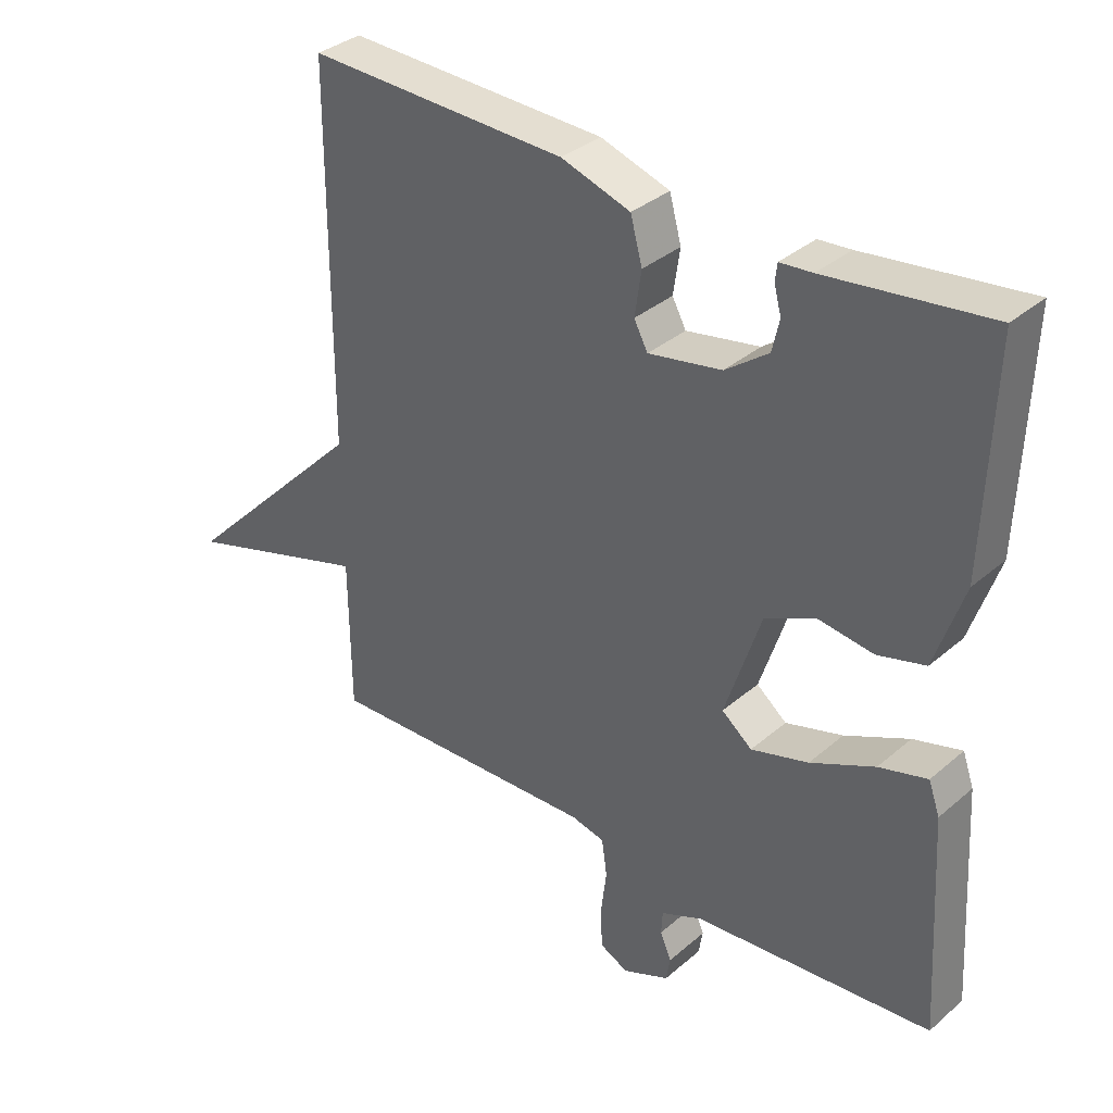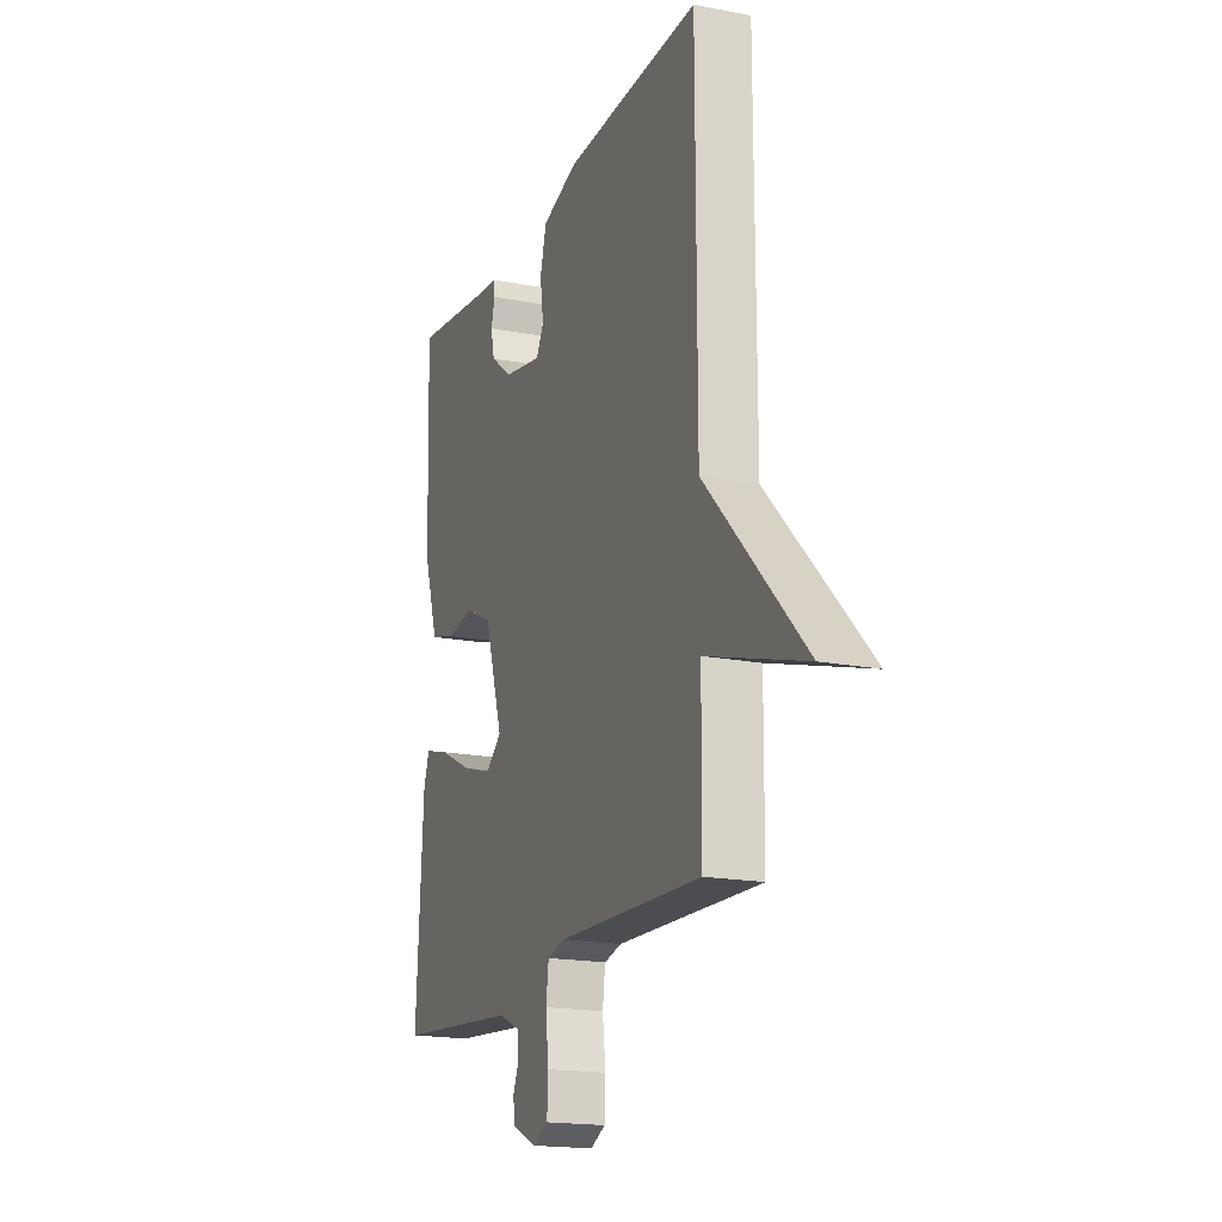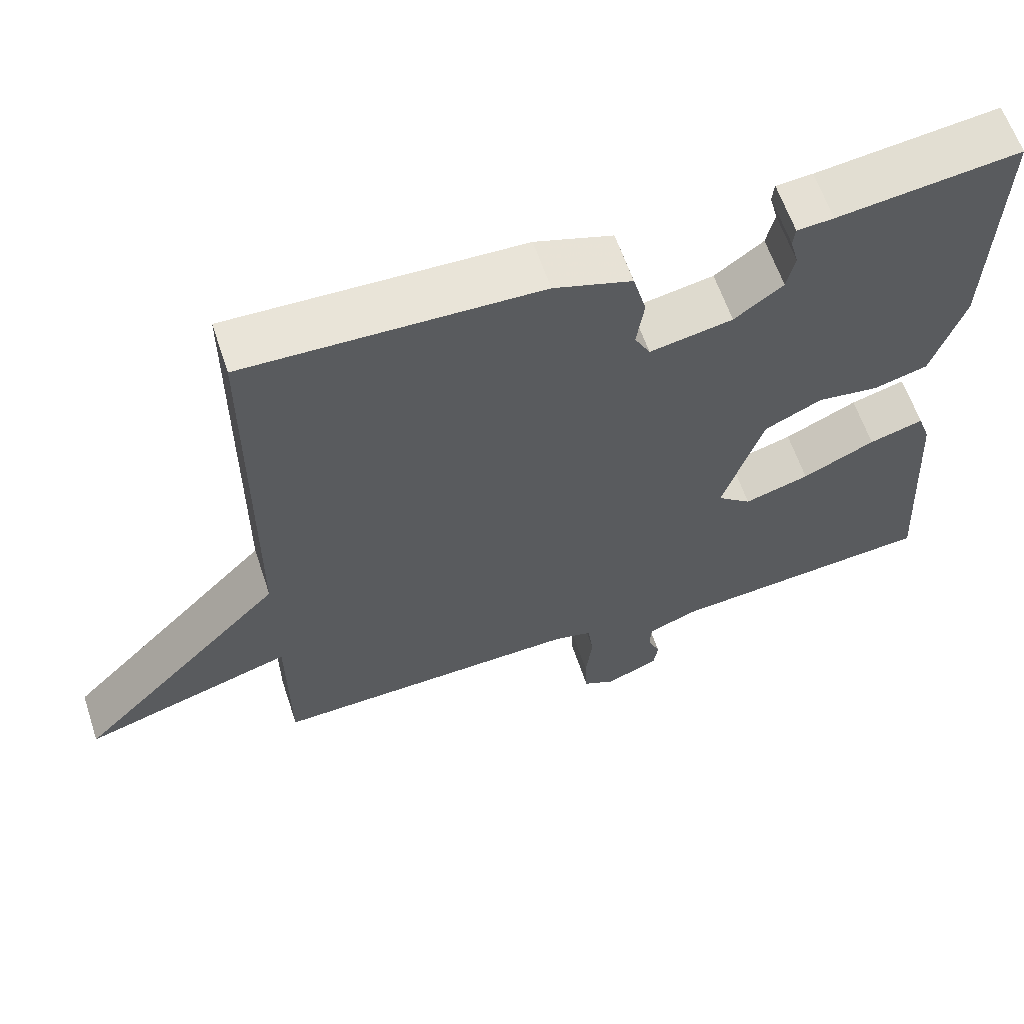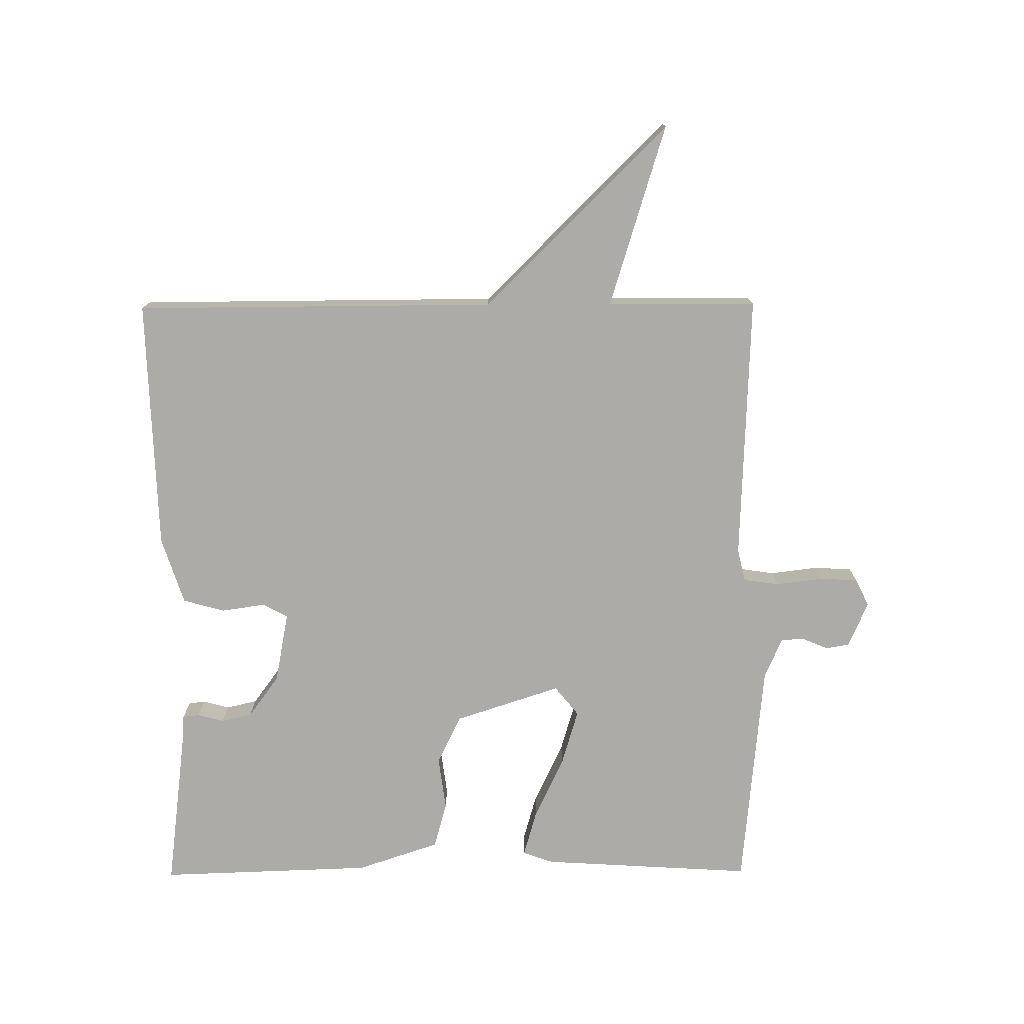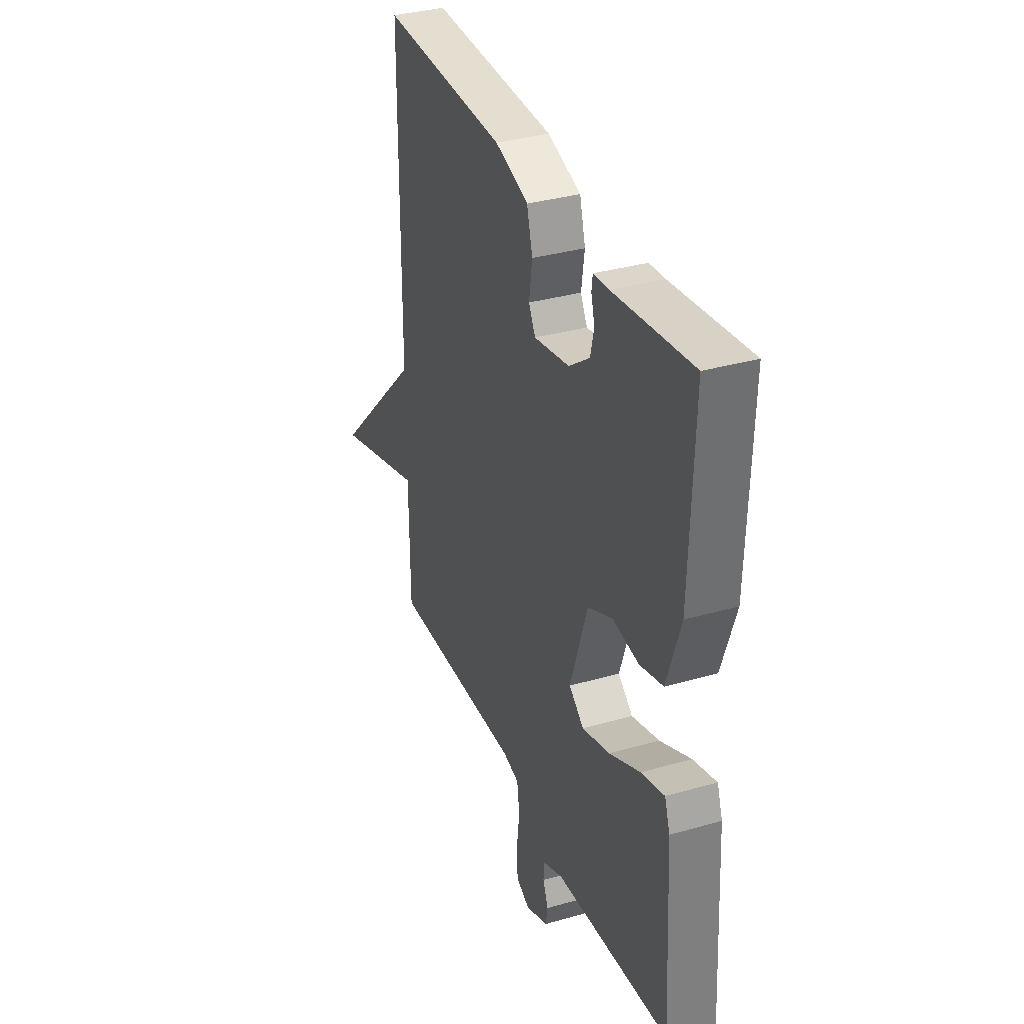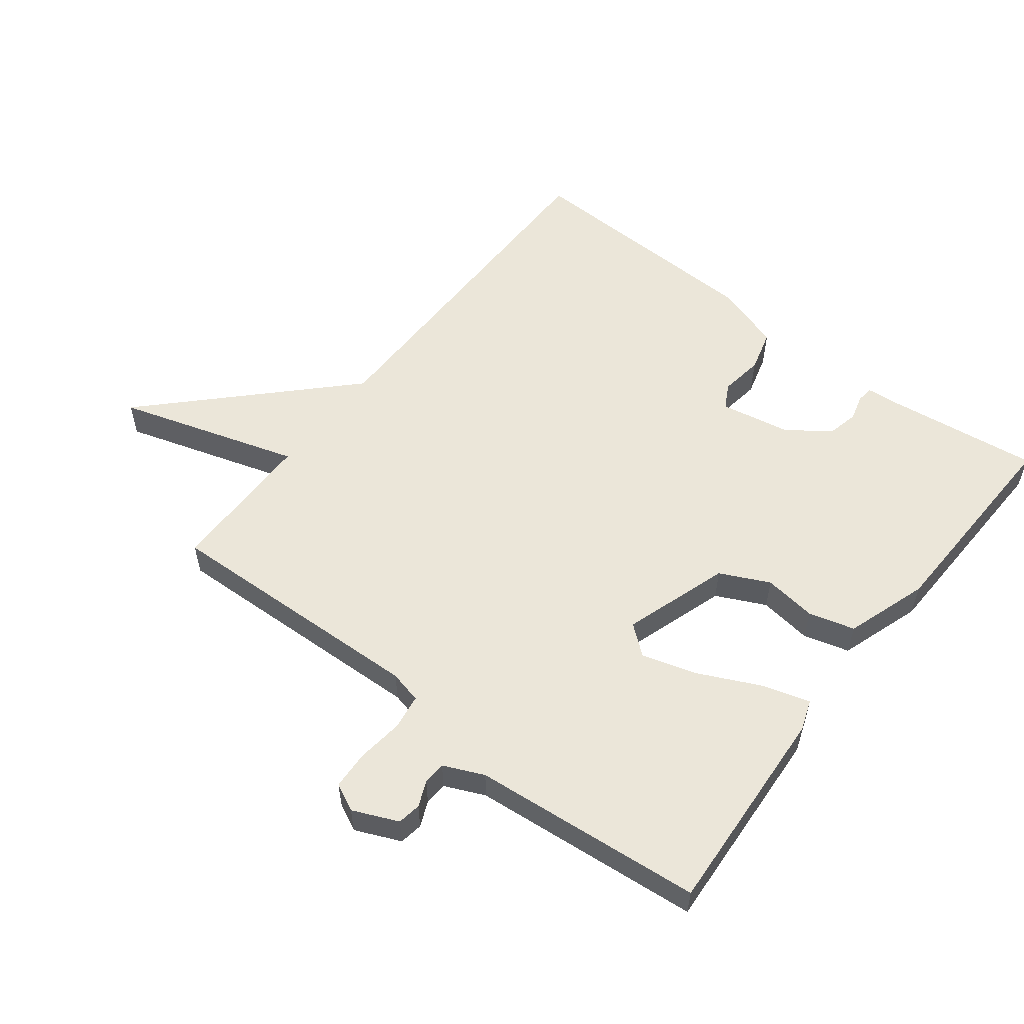
<metadata>
{"format":"obj","ext":"obj","renderer":"f3d","projection":"perspective","resolution":1024,"background":"white","views":[{"elev":34.8,"azim":-138.6,"up":"+Z"},{"elev":-18.1,"azim":69.4,"up":"+Z"},{"elev":61.4,"azim":161.6,"up":"+Z"},{"elev":-76.2,"azim":90.4,"up":"+Y"},{"elev":34.6,"azim":-111.0,"up":"+Z"},{"elev":55.7,"azim":-142.2,"up":"+Y"}]}
</metadata>
<code>
v 0.5 0.07 -0.5
v 0.082 0.07 -0.484
v 0.031 0.07 -0.496
v 0.023 0.07 -0.552
v 0.032 0.07 -0.625
v 0.029 0.07 -0.685
v -0.014 0.07 -0.706
v -0.085 0.07 -0.675
v -0.091 0.07 -0.638
v -0.074 0.07 -0.598
v -0.076 0.07 -0.562
v -0.139 0.07 -0.534
v -0.5 0.07 -0.5
v -0.48 0.07 -0.168
v -0.463 0.07 -0.12
v -0.39 0.07 -0.141
v -0.293 0.07 -0.187
v -0.206 0.07 -0.213
v -0.16 0.07 -0.176
v -0.214 0.07 -0.01
v -0.291 0.07 0.027
v -0.374 0.07 0.016
v -0.446 0.07 0.036
v -0.489 0.07 0.165
v -0.5 0.07 0.5
v -0.256 0.07 0.469
v -0.207 0.07 0.465
v -0.204 0.07 0.439
v -0.215 0.07 0.398
v -0.204 0.07 0.35
v -0.139 0.07 0.302
v -0.028 0.07 0.281
v -0.007 0.07 0.32
v -0.017 0.07 0.388
v 0.001 0.07 0.454
v 0.106 0.07 0.488
v 0.5 0.07 0.5
v 0.502 0.07 -0.066
v 0.787 0.07 -0.354
v 0.502 0.07 -0.266
v 0.5 0 -0.5
v 0.082 0 -0.484
v 0.031 0 -0.496
v 0.023 0 -0.552
v 0.032 0 -0.625
v 0.029 0 -0.685
v -0.014 0 -0.706
v -0.085 0 -0.675
v -0.091 0 -0.638
v -0.074 0 -0.598
v -0.076 0 -0.562
v -0.139 0 -0.534
v -0.5 0 -0.5
v -0.48 0 -0.168
v -0.463 0 -0.12
v -0.39 0 -0.141
v -0.293 0 -0.187
v -0.206 0 -0.213
v -0.16 0 -0.176
v -0.214 0 -0.01
v -0.291 0 0.027
v -0.374 0 0.016
v -0.446 0 0.036
v -0.489 0 0.165
v -0.5 0 0.5
v -0.256 0 0.469
v -0.207 0 0.465
v -0.204 0 0.439
v -0.215 0 0.398
v -0.204 0 0.35
v -0.139 0 0.302
v -0.028 0 0.281
v -0.007 0 0.32
v -0.017 0 0.388
v 0.001 0 0.454
v 0.106 0 0.488
v 0.5 0 0.5
v 0.502 0 -0.066
v 0.787 0 -0.354
v 0.502 0 -0.266
f 38 39 40
f 38 40 1
f 37 38 1
f 36 37 1
f 35 36 1
f 34 35 1
f 33 34 1
f 32 33 1 2
f 31 32 2 3
f 30 31 3 4
f 26 27 28 29
f 26 29 30
f 25 26 30
f 24 25 30
f 23 24 30
f 22 23 30
f 21 22 30
f 20 21 30
f 4 5 6
f 30 4 6
f 20 30 6
f 19 20 6
f 15 16 17
f 14 15 17
f 13 14 17
f 12 13 17
f 11 12 17 18
f 8 9 10
f 7 8 10
f 6 7 10
f 6 10 11
f 6 11 18 19
f 80 79 78
f 41 80 78
f 41 78 77
f 41 77 76
f 41 76 75
f 41 75 74
f 41 74 73
f 42 41 73 72
f 43 42 72 71
f 44 43 71 70
f 69 68 67 66
f 70 69 66
f 70 66 65
f 70 65 64
f 70 64 63
f 70 63 62
f 70 62 61
f 70 61 60
f 46 45 44
f 46 44 70
f 46 70 60
f 46 60 59
f 57 56 55
f 57 55 54
f 57 54 53
f 57 53 52
f 58 57 52 51
f 50 49 48
f 50 48 47
f 50 47 46
f 51 50 46
f 59 58 51 46
f 1 41 42 2
f 2 42 43 3
f 3 43 44 4
f 4 44 45 5
f 5 45 46 6
f 6 46 47 7
f 7 47 48 8
f 8 48 49 9
f 9 49 50 10
f 10 50 51 11
f 11 51 52 12
f 12 52 53 13
f 13 53 54 14
f 14 54 55 15
f 15 55 56 16
f 16 56 57 17
f 17 57 58 18
f 18 58 59 19
f 19 59 60 20
f 20 60 61 21
f 21 61 62 22
f 22 62 63 23
f 23 63 64 24
f 24 64 65 25
f 25 65 66 26
f 26 66 67 27
f 27 67 68 28
f 28 68 69 29
f 29 69 70 30
f 30 70 71 31
f 31 71 72 32
f 32 72 73 33
f 33 73 74 34
f 34 74 75 35
f 35 75 76 36
f 36 76 77 37
f 37 77 78 38
f 38 78 79 39
f 39 79 80 40
f 40 80 41 1

</code>
